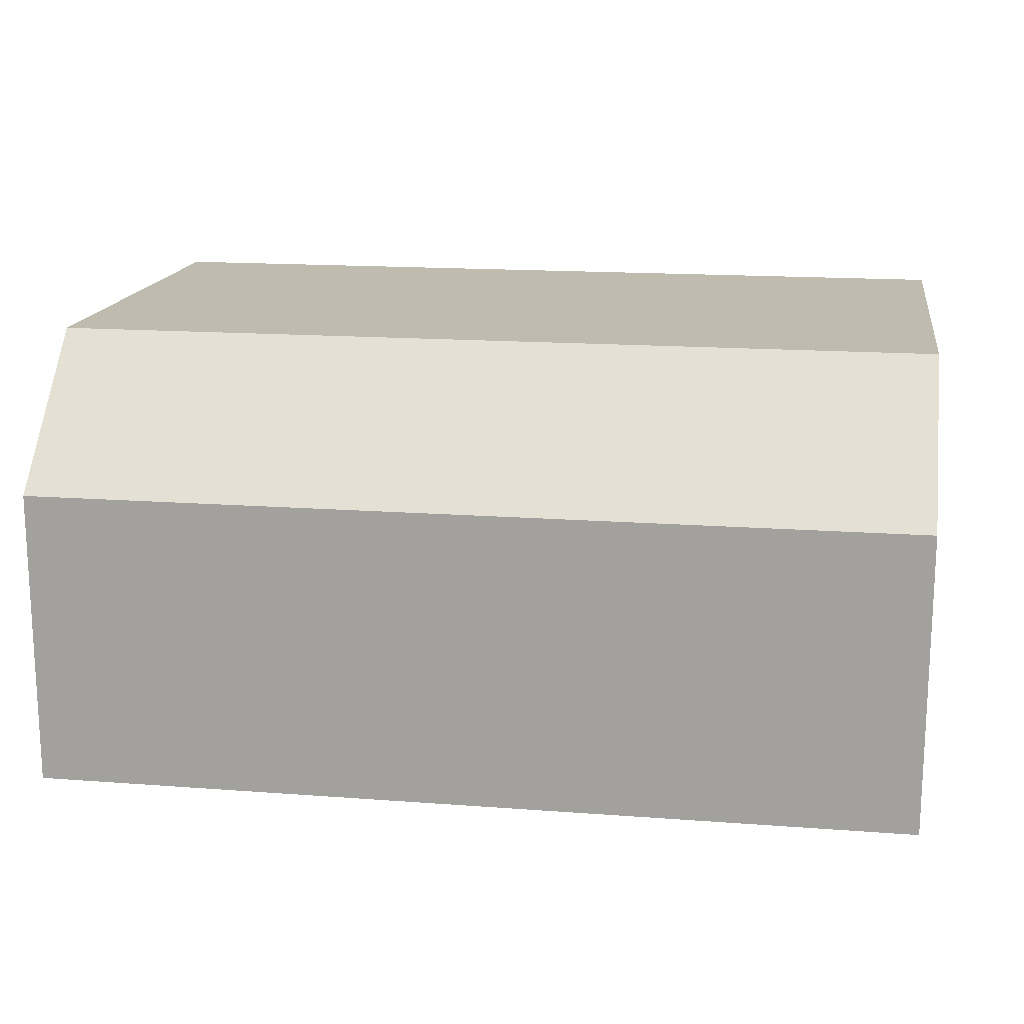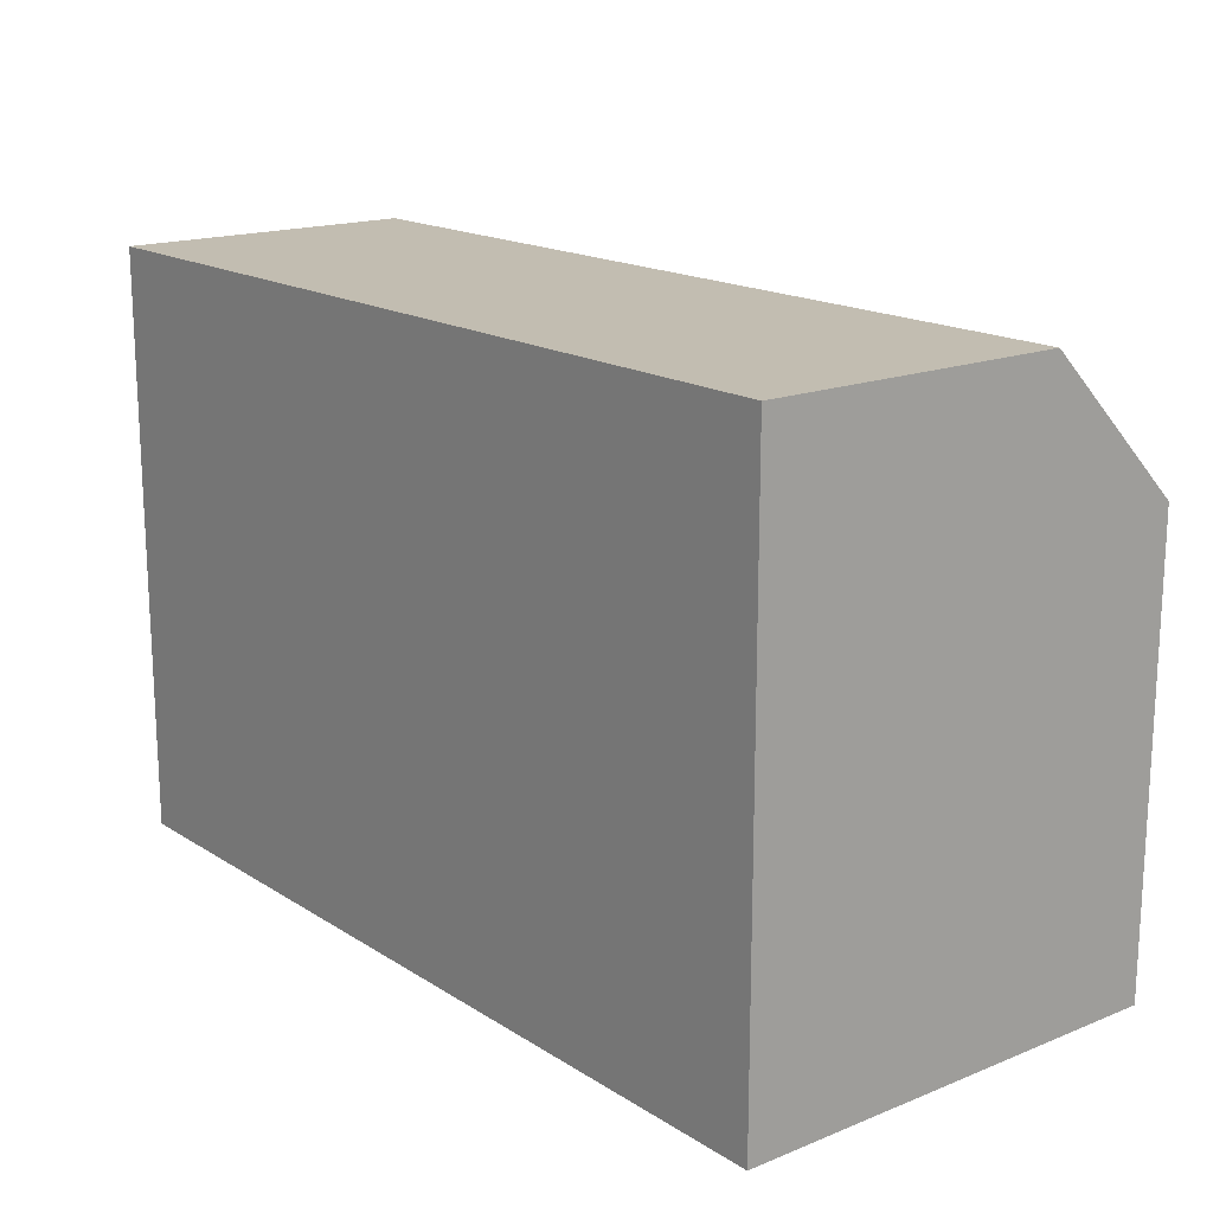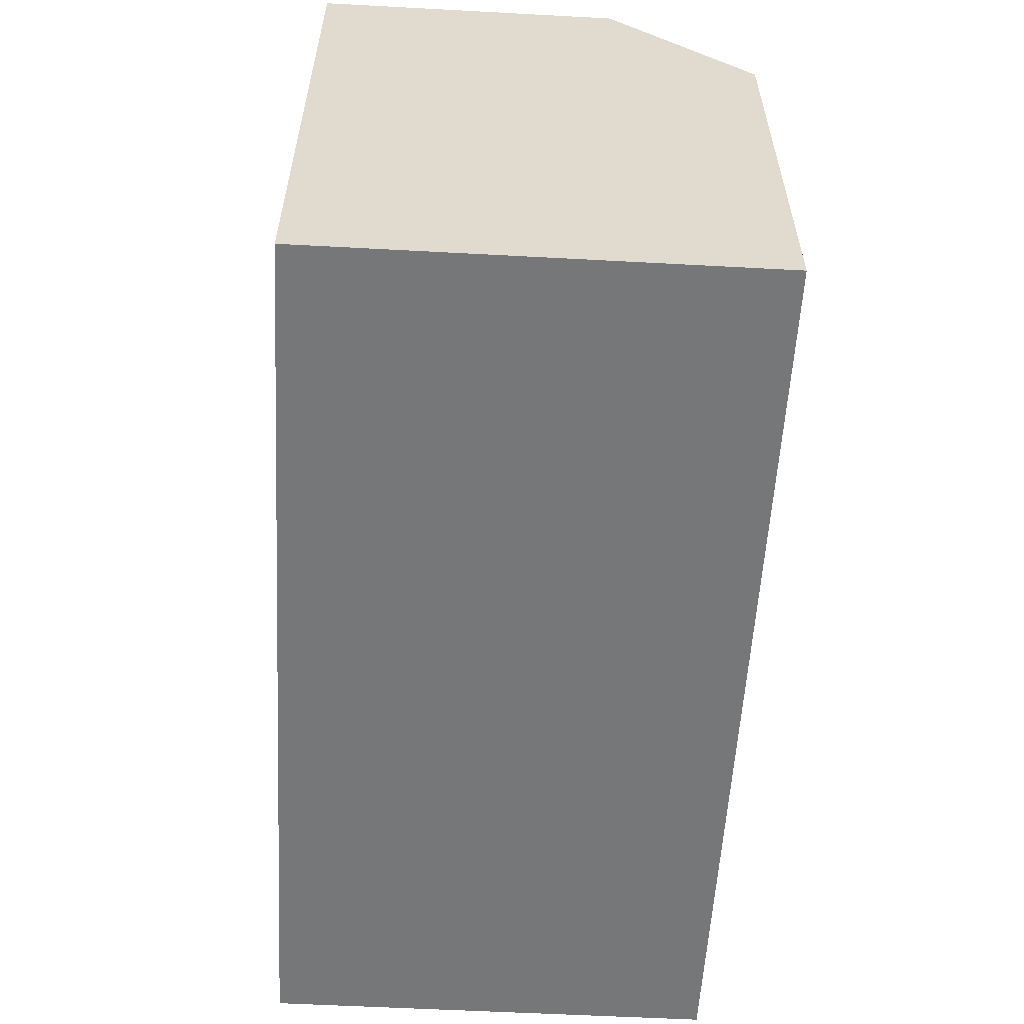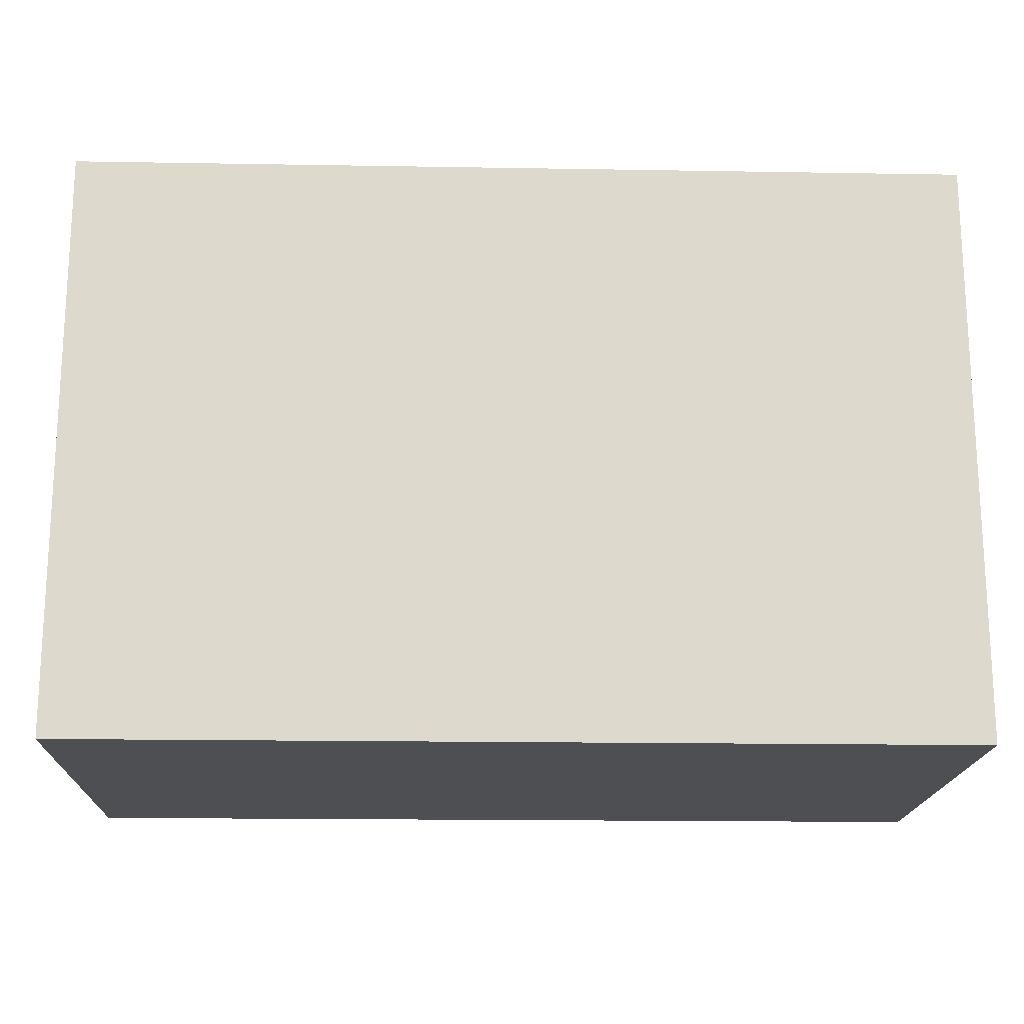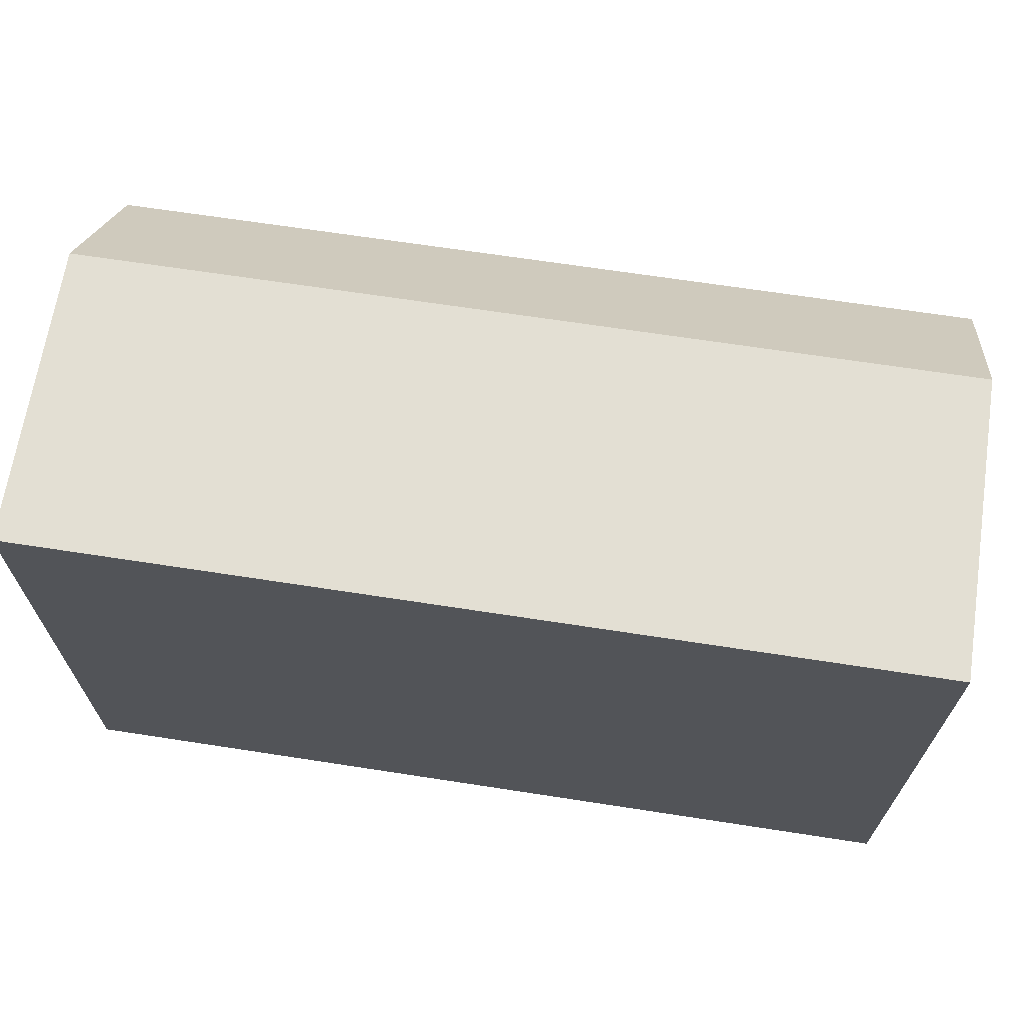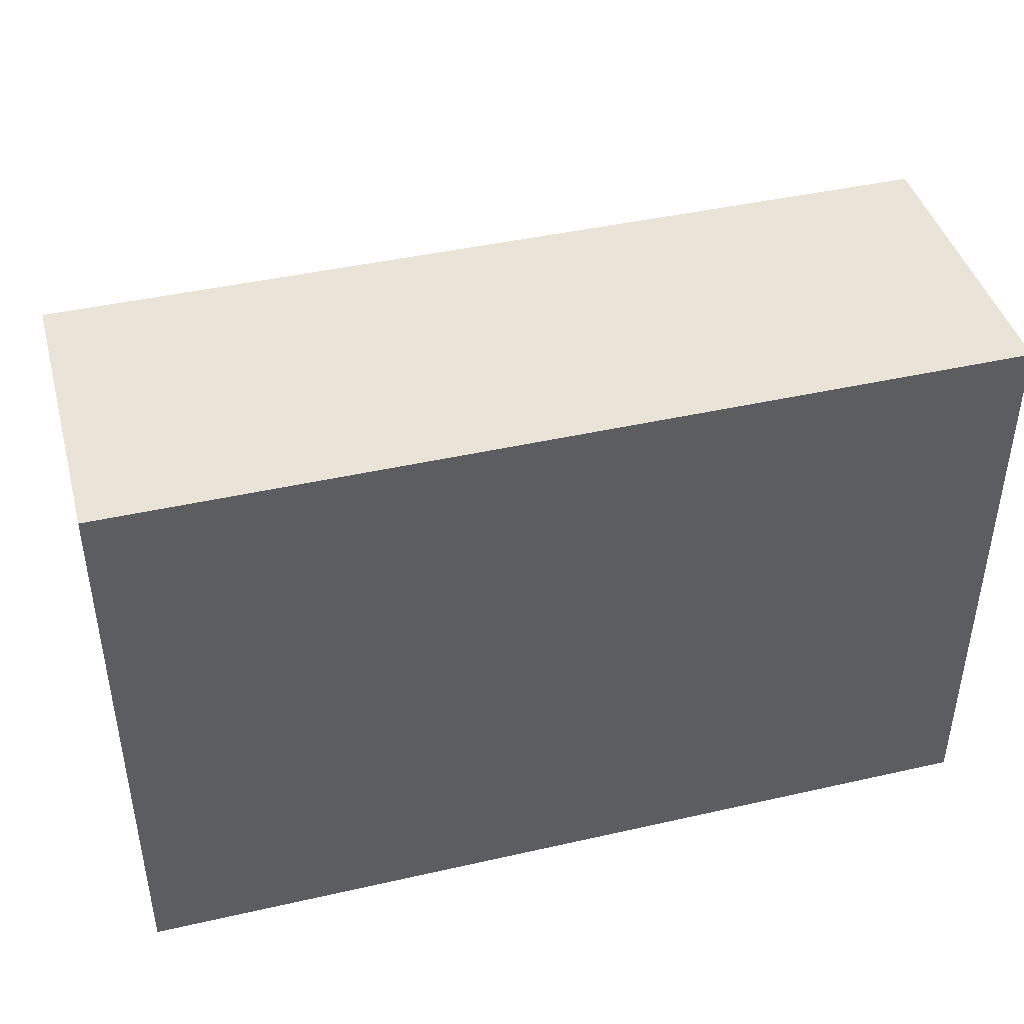
<metadata>
{"format":"obj","ext":"obj","renderer":"f3d","projection":"perspective","resolution":1024,"background":"white","views":[{"elev":16.0,"azim":-171.1,"up":"+Z"},{"elev":16.9,"azim":-128.8,"up":"+Y"},{"elev":-57.0,"azim":-93.2,"up":"+Y"},{"elev":-17.6,"azim":178.1,"up":"+Y"},{"elev":67.1,"azim":-171.2,"up":"+Y"},{"elev":42.9,"azim":164.9,"up":"+Y"}]}
</metadata>
<code>
v -70 -0.001 0
v 0.001 -0.001 0
v 0.001 46.2 23.8
v 0.001 46.2 1.423e-06
v -70 46.2 0
v -46.2 46.2 0
v 0.001 46.2 0
v -0.05029 -0.001 35
v -35 -0.001 35
v -70 35 35
v -70 -0.001 35
v 0.001 -0.001 35
v 0.001 35 35
v -50.84 46.2 23.8
v -49.47 46.2 23.8
v -23.8 46.2 23.8
v -69.97 46.2 23.8
v -36.06 46.2 23.8
v -58.46 46.2 23.8
v -66.08 46.2 23.8
v -70 46.2 23.8
v -70 35 35
v -30.17 35 35
v -53 35 35
v -70 35 35
f 2 1 6
f 1 2 9
f 6 1 5
f 5 1 10
f 11 1 9
f 1 11 10
f 2 4 3
f 13 2 3
f 2 7 4
f 7 2 6
f 9 2 8
f 8 2 12
f 12 2 13
f 3 4 16
f 13 3 16
f 7 6 4
f 18 4 6
f 4 18 16
f 19 6 5
f 25 5 10
f 5 17 20
f 5 21 17
f 20 19 5
f 25 21 5
f 14 15 6
f 6 19 14
f 15 18 6
f 8 10 9
f 8 24 10
f 13 8 12
f 8 13 23
f 8 23 24
f 10 11 9
f 10 24 22
f 10 22 25
f 13 16 23
f 14 24 15
f 14 19 24
f 18 15 23
f 15 24 23
f 16 18 23
f 20 17 22
f 17 21 22
f 19 20 22
f 19 22 24
f 21 25 22

</code>
